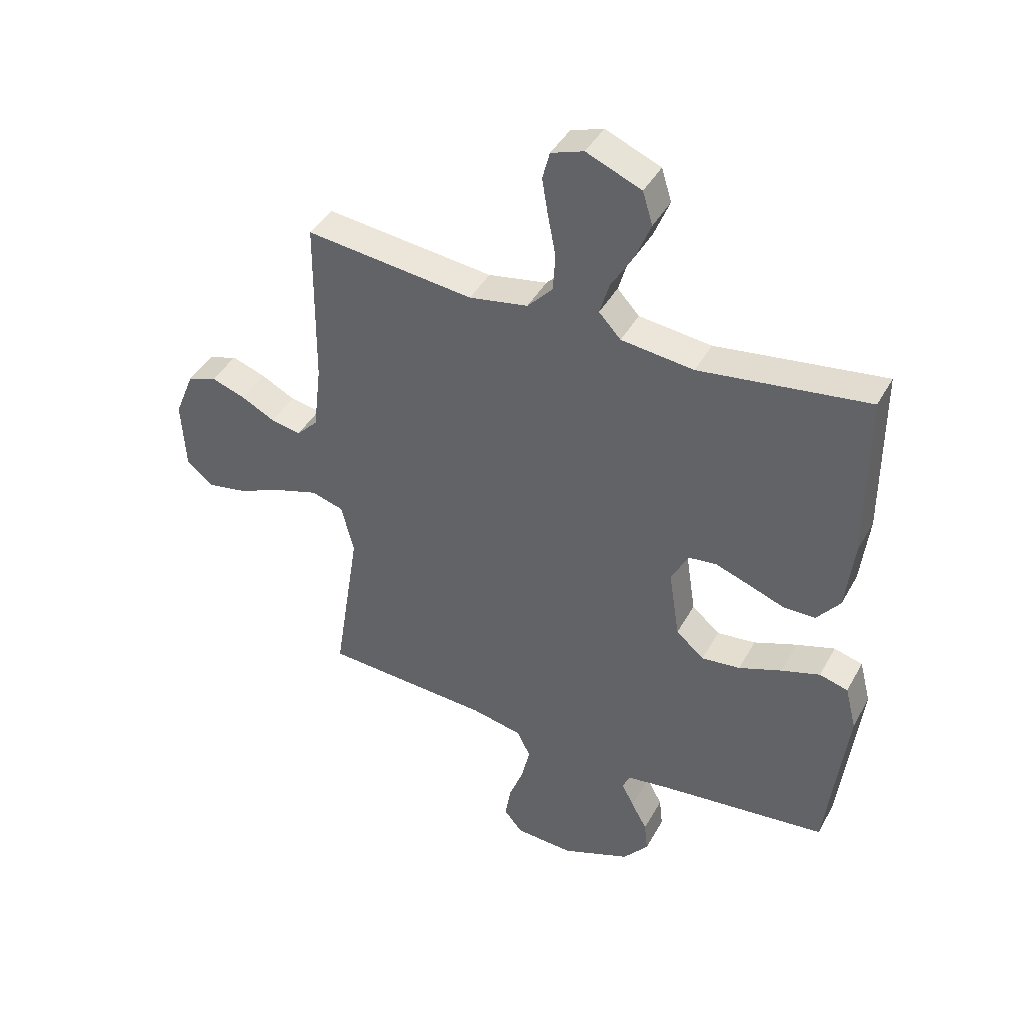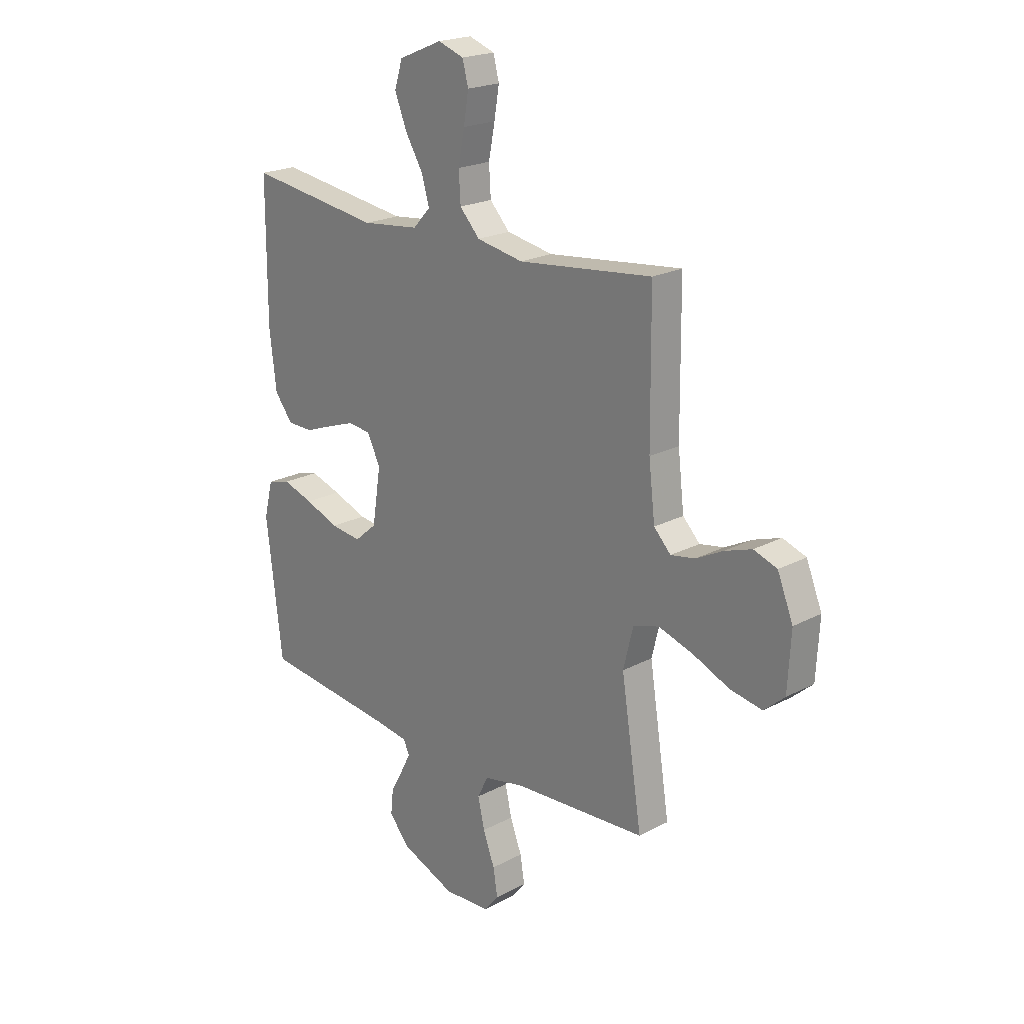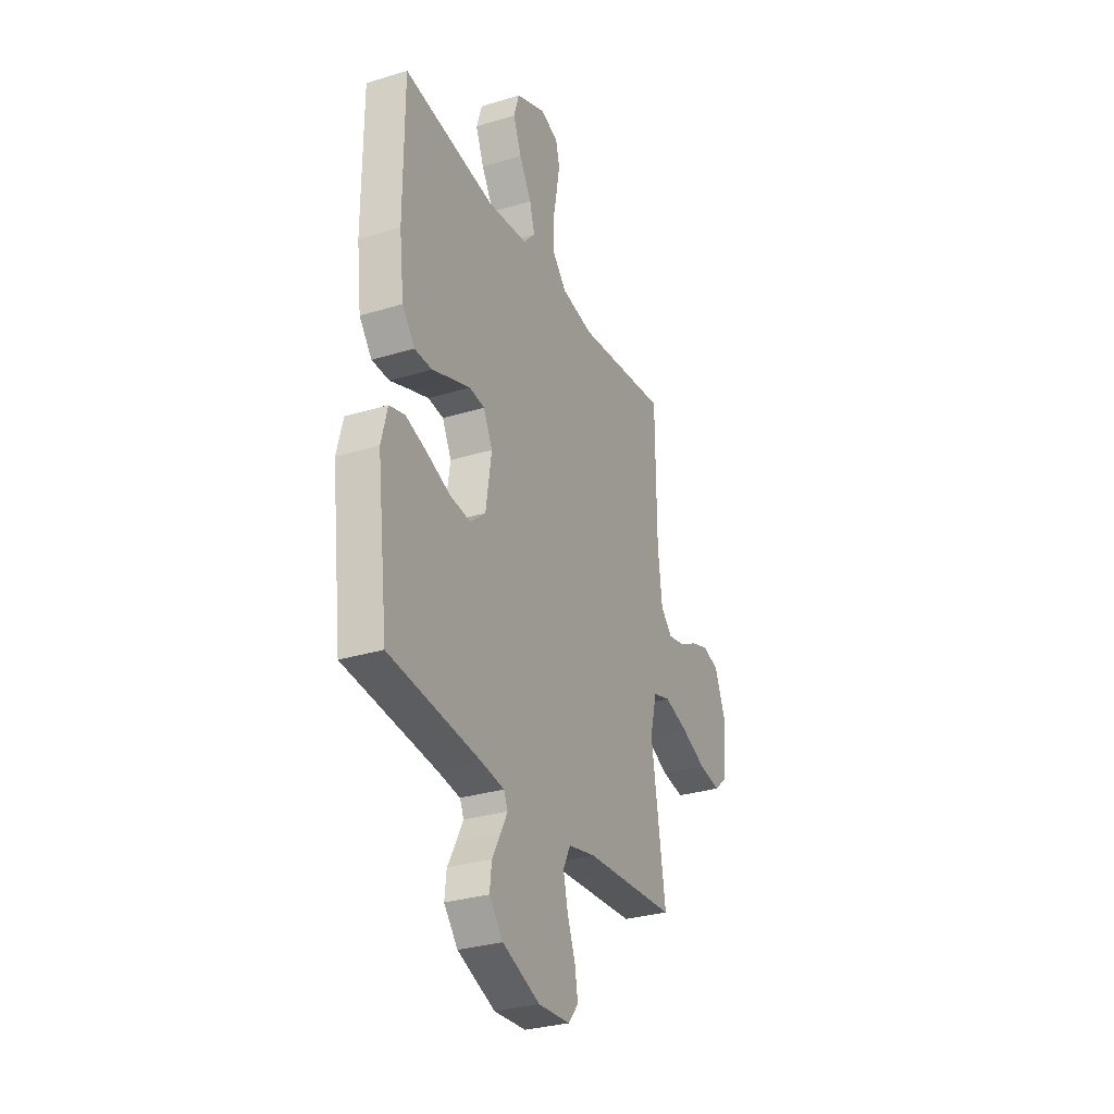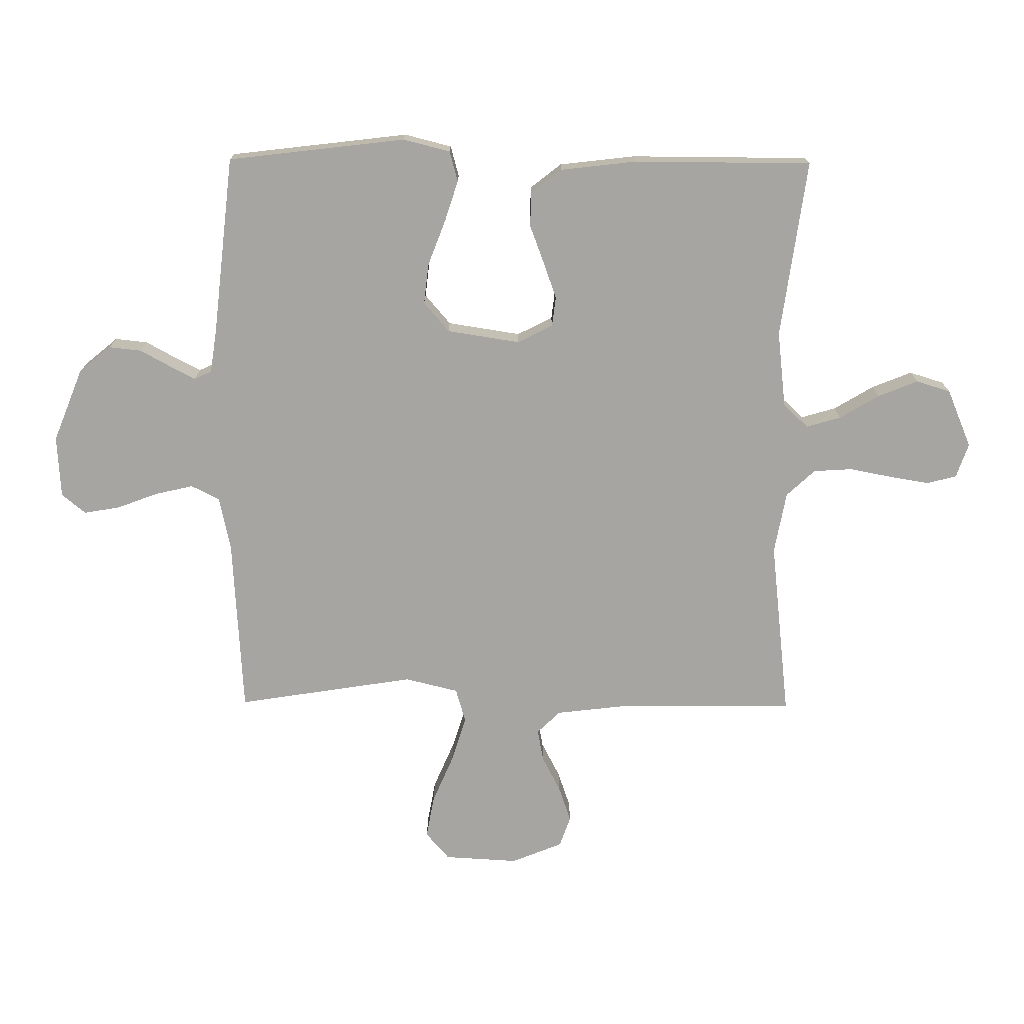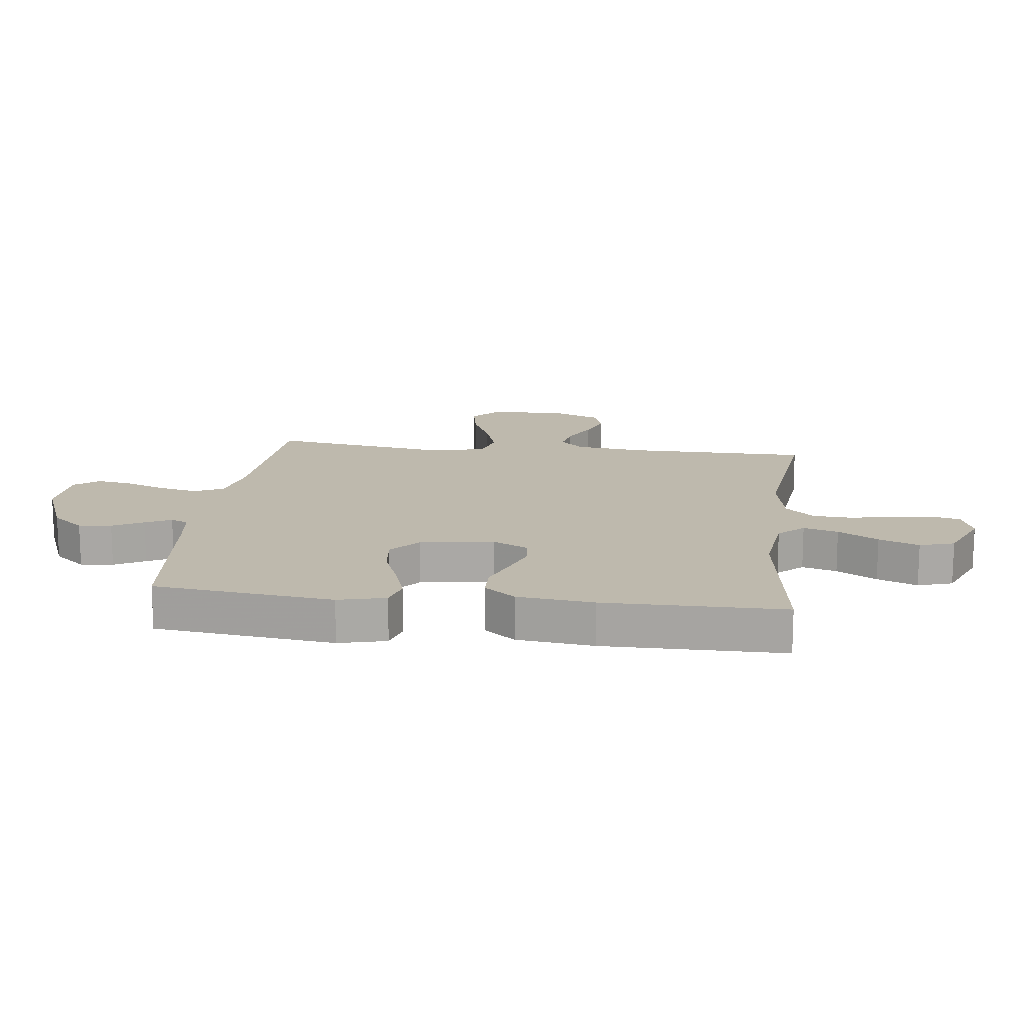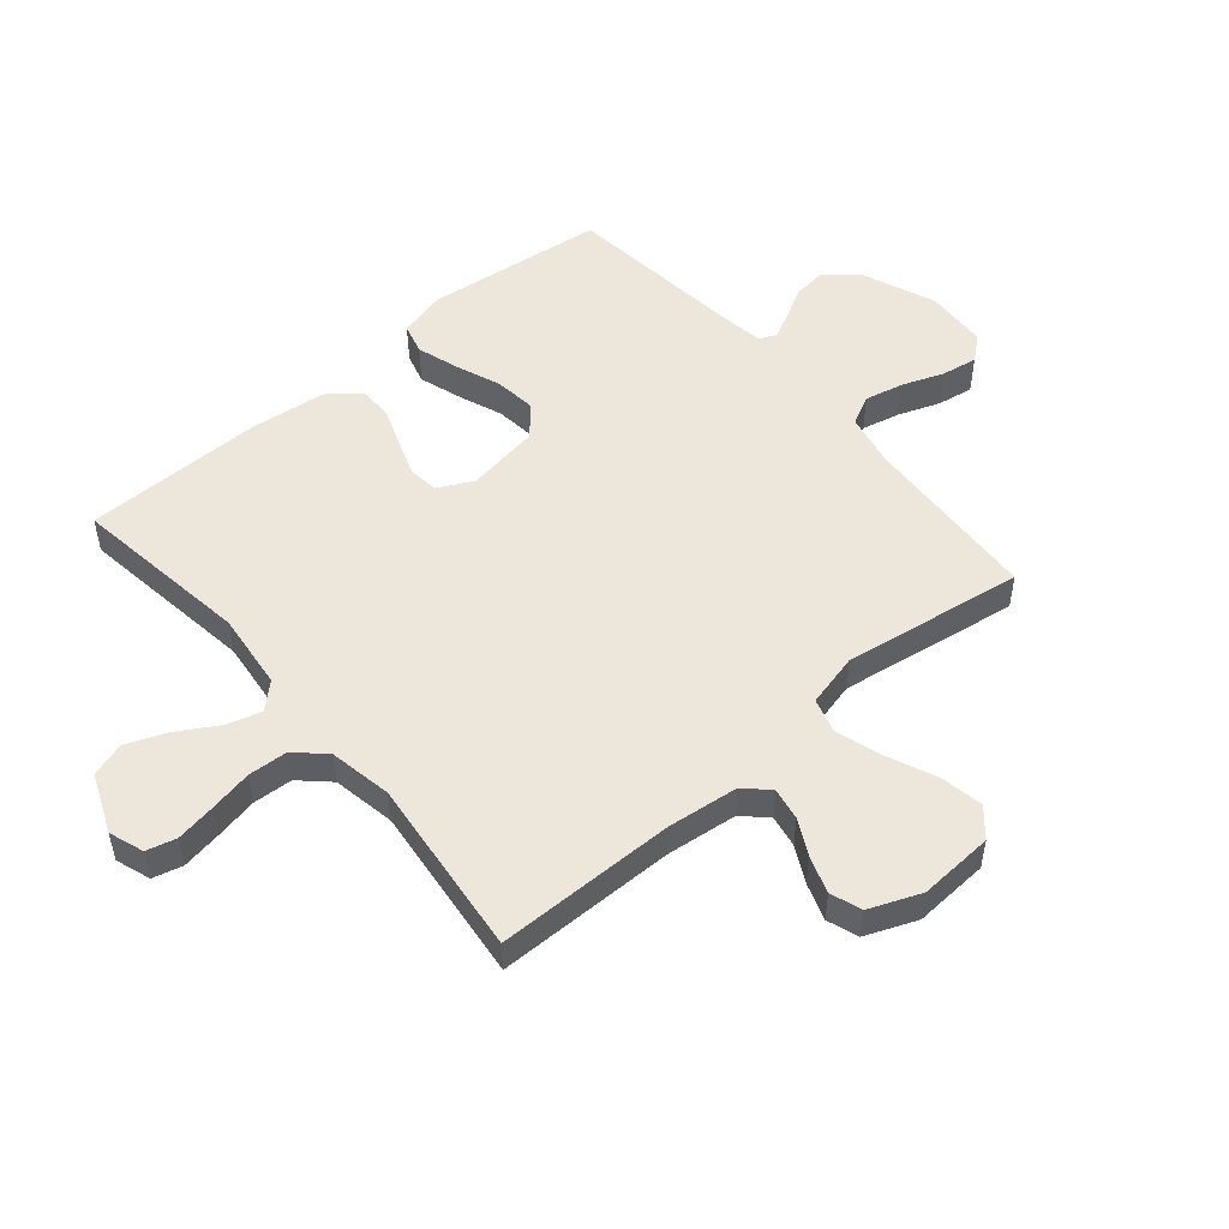
<metadata>
{"format":"obj","ext":"obj","renderer":"f3d","projection":"perspective","resolution":1024,"background":"white","views":[{"elev":42.0,"azim":-153.1,"up":"+Z"},{"elev":21.2,"azim":46.7,"up":"+Z"},{"elev":-30.2,"azim":-66.0,"up":"+Z"},{"elev":-73.7,"azim":-90.4,"up":"+Y"},{"elev":15.1,"azim":-83.0,"up":"+Y"},{"elev":51.3,"azim":49.6,"up":"+Y"}]}
</metadata>
<code>
v -0.5 0.07 -0.5
v -0.536 0.07 -0.2
v -0.516 0.07 -0.121
v -0.465 0.07 -0.107
v -0.396 0.07 -0.129
v -0.32 0.07 -0.158
v -0.251 0.07 -0.166
v -0.201 0.07 -0.123
v -0.182 0.07 0
v -0.212 0.07 0.059
v -0.262 0.07 0.065
v -0.324 0.07 0.043
v -0.388 0.07 0.019
v -0.445 0.07 0.02
v -0.486 0.07 0.072
v -0.501 0.07 0.2
v -0.5 0.07 0.5
v -0.2 0.07 0.459
v -0.071 0.07 0.474
v -0.032 0.07 0.516
v -0.049 0.07 0.574
v -0.089 0.07 0.641
v -0.116 0.07 0.708
v -0.098 0.07 0.766
v 0 0.07 0.807
v 0.058 0.07 0.787
v 0.071 0.07 0.737
v 0.06 0.07 0.671
v 0.046 0.07 0.599
v 0.05 0.07 0.533
v 0.095 0.07 0.485
v 0.2 0.07 0.466
v 0.5 0.07 0.5
v 0.503 0.07 0.2
v 0.517 0.07 0.081
v 0.555 0.07 0.042
v 0.609 0.07 0.052
v 0.669 0.07 0.083
v 0.73 0.07 0.104
v 0.782 0.07 0.086
v 0.817 0.07 0
v 0.81 0.07 -0.125
v 0.764 0.07 -0.165
v 0.692 0.07 -0.152
v 0.61 0.07 -0.117
v 0.533 0.07 -0.093
v 0.475 0.07 -0.11
v 0.453 0.07 -0.2
v 0.5 0.07 -0.5
v 0.2 0.07 -0.518
v 0.11 0.07 -0.537
v 0.086 0.07 -0.585
v 0.101 0.07 -0.65
v 0.127 0.07 -0.719
v 0.137 0.07 -0.779
v 0.104 0.07 -0.819
v 0 0.07 -0.825
v -0.123 0.07 -0.776
v -0.168 0.07 -0.722
v -0.162 0.07 -0.667
v -0.134 0.07 -0.616
v -0.112 0.07 -0.573
v -0.125 0.07 -0.544
v -0.2 0.07 -0.533
v -0.5 0 -0.5
v -0.536 0 -0.2
v -0.516 0 -0.121
v -0.465 0 -0.107
v -0.396 0 -0.129
v -0.32 0 -0.158
v -0.251 0 -0.166
v -0.201 0 -0.123
v -0.182 0 0
v -0.212 0 0.059
v -0.262 0 0.065
v -0.324 0 0.043
v -0.388 0 0.019
v -0.445 0 0.02
v -0.486 0 0.072
v -0.501 0 0.2
v -0.5 0 0.5
v -0.2 0 0.459
v -0.071 0 0.474
v -0.032 0 0.516
v -0.049 0 0.574
v -0.089 0 0.641
v -0.116 0 0.708
v -0.098 0 0.766
v 0 0 0.807
v 0.058 0 0.787
v 0.071 0 0.737
v 0.06 0 0.671
v 0.046 0 0.599
v 0.05 0 0.533
v 0.095 0 0.485
v 0.2 0 0.466
v 0.5 0 0.5
v 0.503 0 0.2
v 0.517 0 0.081
v 0.555 0 0.042
v 0.609 0 0.052
v 0.669 0 0.083
v 0.73 0 0.104
v 0.782 0 0.086
v 0.817 0 0
v 0.81 0 -0.125
v 0.764 0 -0.165
v 0.692 0 -0.152
v 0.61 0 -0.117
v 0.533 0 -0.093
v 0.475 0 -0.11
v 0.453 0 -0.2
v 0.5 0 -0.5
v 0.2 0 -0.518
v 0.11 0 -0.537
v 0.086 0 -0.585
v 0.101 0 -0.65
v 0.127 0 -0.719
v 0.137 0 -0.779
v 0.104 0 -0.819
v 0 0 -0.825
v -0.123 0 -0.776
v -0.168 0 -0.722
v -0.162 0 -0.667
v -0.134 0 -0.616
v -0.112 0 -0.573
v -0.125 0 -0.544
v -0.2 0 -0.533
f 58 59 60 61
f 58 61 62
f 57 58 62
f 56 57 62
f 53 54 55 56
f 52 53 56 62
f 51 52 62 63
f 48 49 50
f 47 48 50 51
f 42 43 44 45
f 42 45 46
f 41 42 46
f 40 41 46 47
f 37 38 39 40
f 32 33 34
f 31 32 34 35
f 26 27 28 29
f 24 25 26 29
f 24 29 30
f 21 22 23 24
f 20 21 24 30
f 19 20 30 31
f 15 16 17 18
f 12 13 14 15
f 11 12 15 18
f 10 11 18 19
f 3 4 5 6
f 1 2 3 6
f 64 1 6 7
f 47 51 63 64
f 37 40 47 64
f 36 37 64 7
f 35 36 7 8
f 31 35 8 9
f 9 10 19 31
f 125 124 123 122
f 126 125 122
f 126 122 121
f 126 121 120
f 120 119 118 117
f 126 120 117 116
f 127 126 116 115
f 114 113 112
f 115 114 112 111
f 109 108 107 106
f 110 109 106
f 110 106 105
f 111 110 105 104
f 104 103 102 101
f 98 97 96
f 99 98 96 95
f 93 92 91 90
f 93 90 89 88
f 94 93 88
f 88 87 86 85
f 94 88 85 84
f 95 94 84 83
f 82 81 80 79
f 79 78 77 76
f 82 79 76 75
f 83 82 75 74
f 70 69 68 67
f 70 67 66 65
f 71 70 65 128
f 128 127 115 111
f 128 111 104 101
f 71 128 101 100
f 72 71 100 99
f 73 72 99 95
f 95 83 74 73
f 1 65 66 2
f 2 66 67 3
f 3 67 68 4
f 4 68 69 5
f 5 69 70 6
f 6 70 71 7
f 7 71 72 8
f 8 72 73 9
f 9 73 74 10
f 10 74 75 11
f 11 75 76 12
f 12 76 77 13
f 13 77 78 14
f 14 78 79 15
f 15 79 80 16
f 16 80 81 17
f 17 81 82 18
f 18 82 83 19
f 19 83 84 20
f 20 84 85 21
f 21 85 86 22
f 22 86 87 23
f 23 87 88 24
f 24 88 89 25
f 25 89 90 26
f 26 90 91 27
f 27 91 92 28
f 28 92 93 29
f 29 93 94 30
f 30 94 95 31
f 31 95 96 32
f 32 96 97 33
f 33 97 98 34
f 34 98 99 35
f 35 99 100 36
f 36 100 101 37
f 37 101 102 38
f 38 102 103 39
f 39 103 104 40
f 40 104 105 41
f 41 105 106 42
f 42 106 107 43
f 43 107 108 44
f 44 108 109 45
f 45 109 110 46
f 46 110 111 47
f 47 111 112 48
f 48 112 113 49
f 49 113 114 50
f 50 114 115 51
f 51 115 116 52
f 52 116 117 53
f 53 117 118 54
f 54 118 119 55
f 55 119 120 56
f 56 120 121 57
f 57 121 122 58
f 58 122 123 59
f 59 123 124 60
f 60 124 125 61
f 61 125 126 62
f 62 126 127 63
f 63 127 128 64
f 64 128 65 1

</code>
